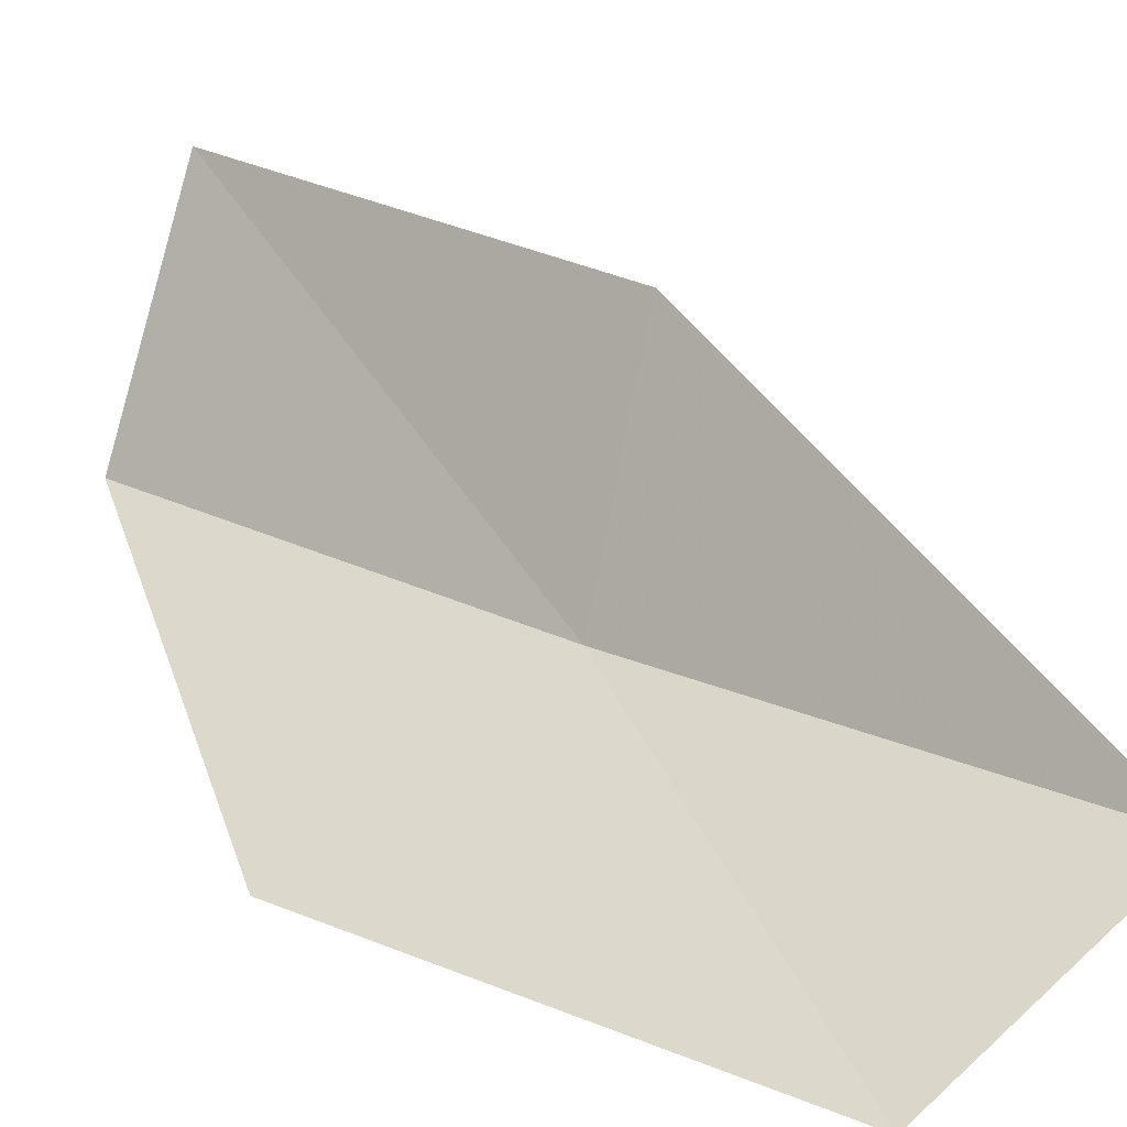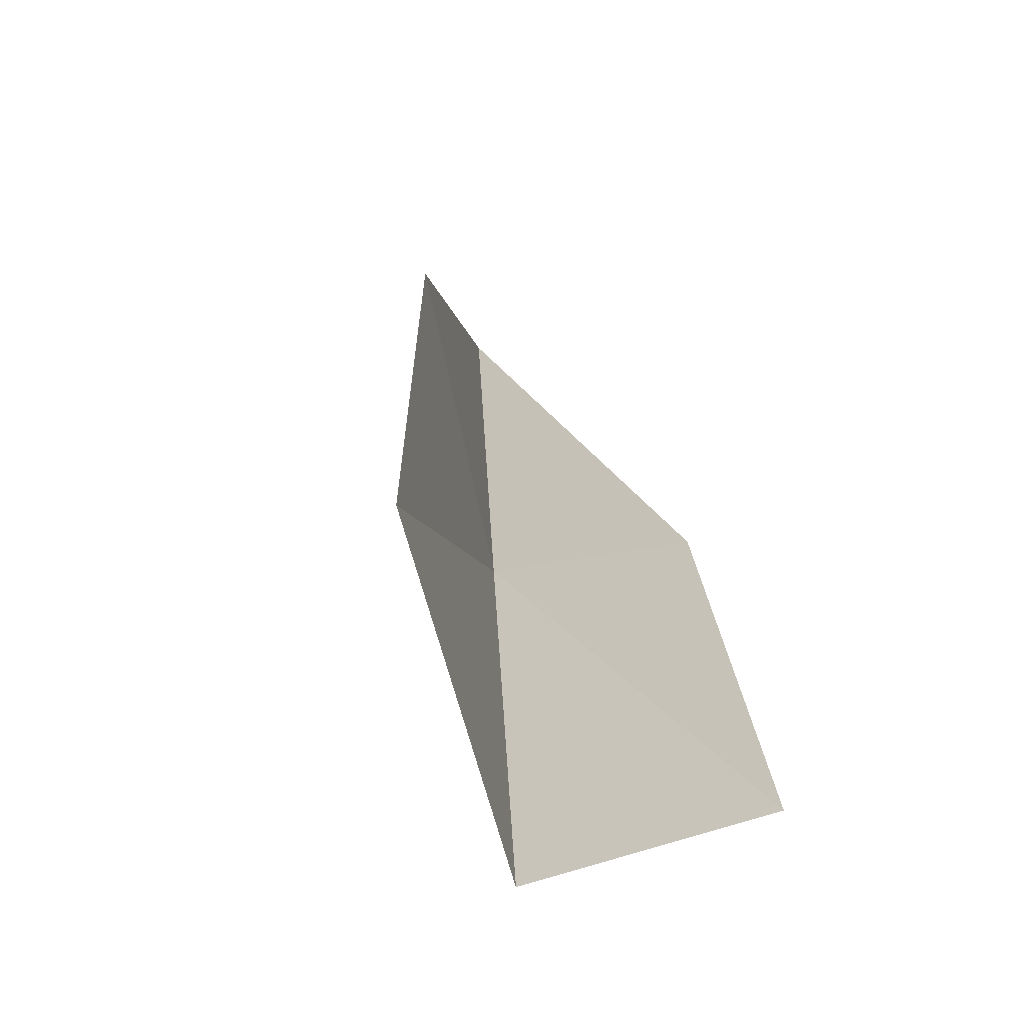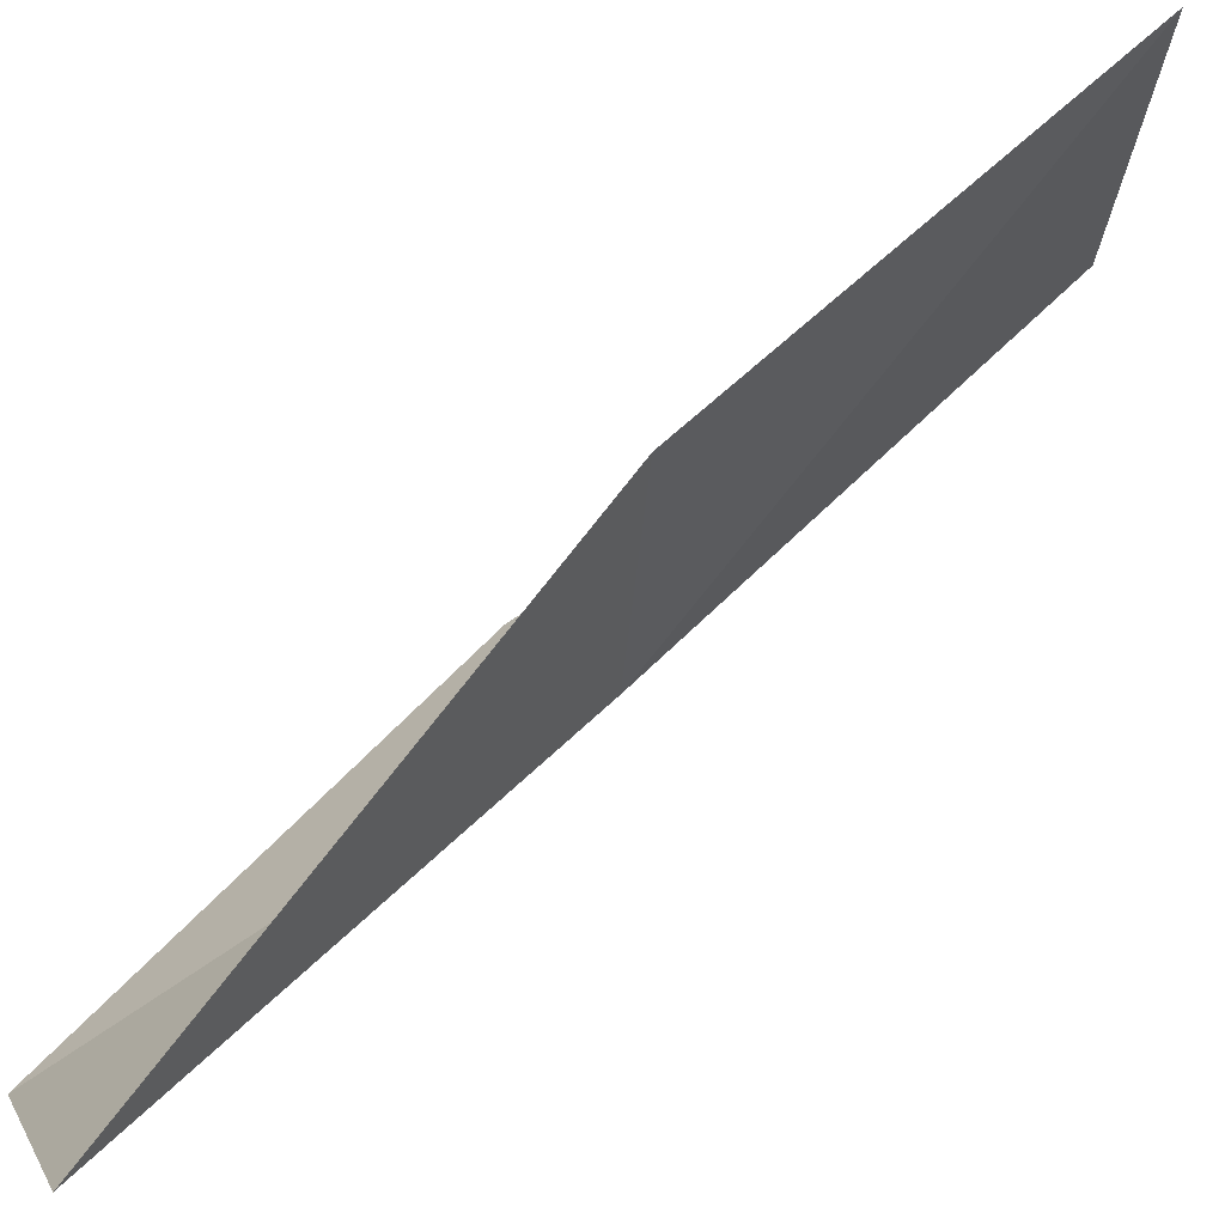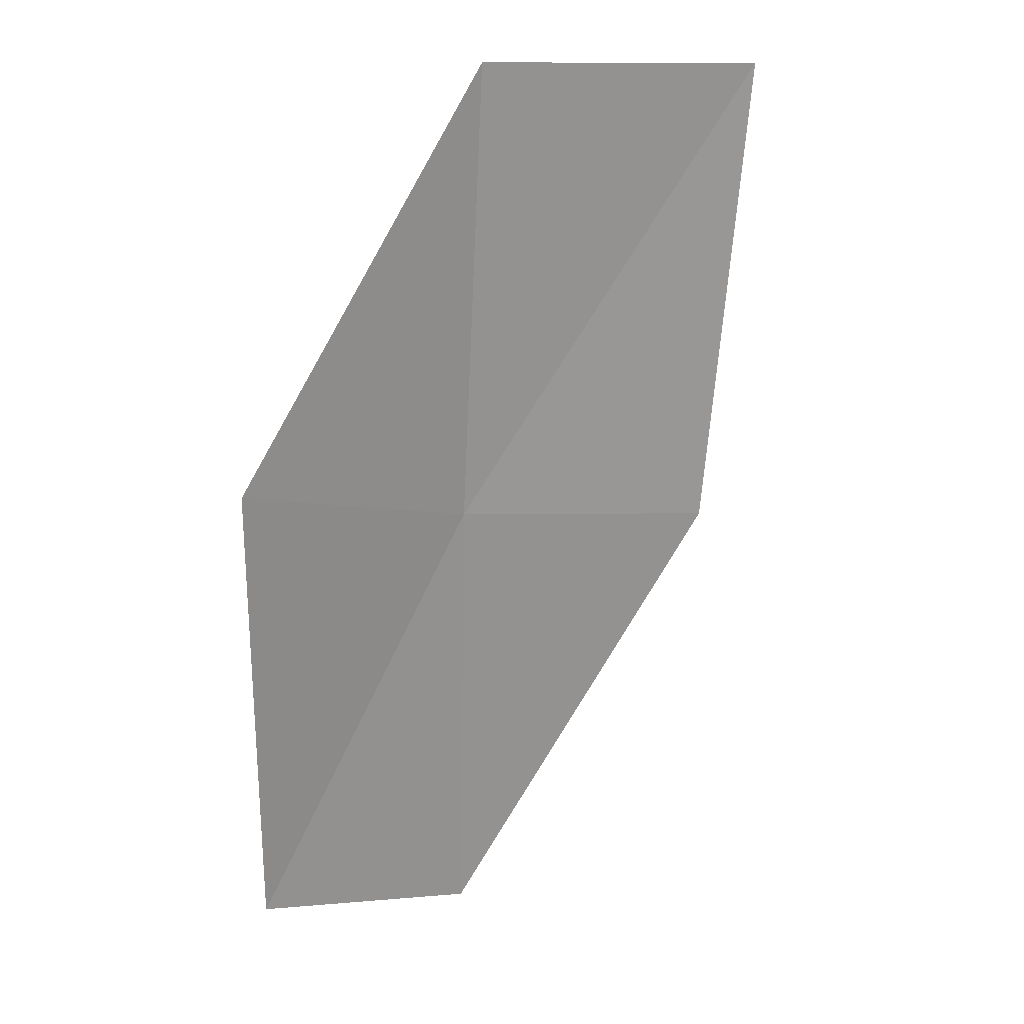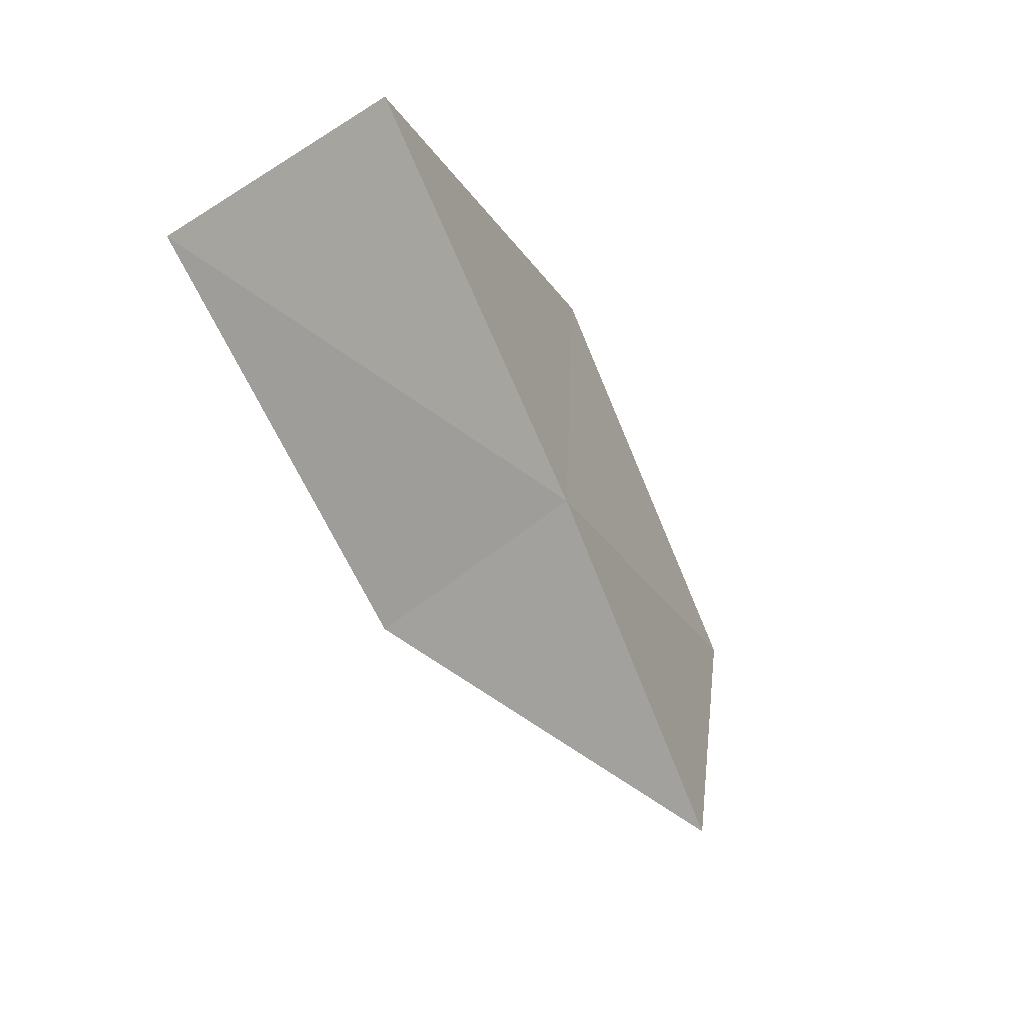
<metadata>
{"format":"obj","ext":"obj","renderer":"f3d","projection":"perspective","resolution":1024,"background":"white","views":[{"elev":7.8,"azim":155.3,"up":"+Y"},{"elev":32.4,"azim":24.7,"up":"+Y"},{"elev":42.7,"azim":-109.5,"up":"+Y"},{"elev":-4.7,"azim":105.8,"up":"+Z"},{"elev":50.6,"azim":-119.6,"up":"+Z"}]}
</metadata>
<code>
v 31.75 -25.09 52.3
v 34.26 -26.65 52.3
v 33.94 -24.23 56.66
v 33.16 -21.6 56.66
v 31.2 -22.58 52.3
v 31.73 -27.39 47.94
v 29.56 -25.8 47.94
f 1 3 2
f 1 5 4
f 1 4 3
f 1 6 7
f 1 2 6
f 1 7 5

</code>
